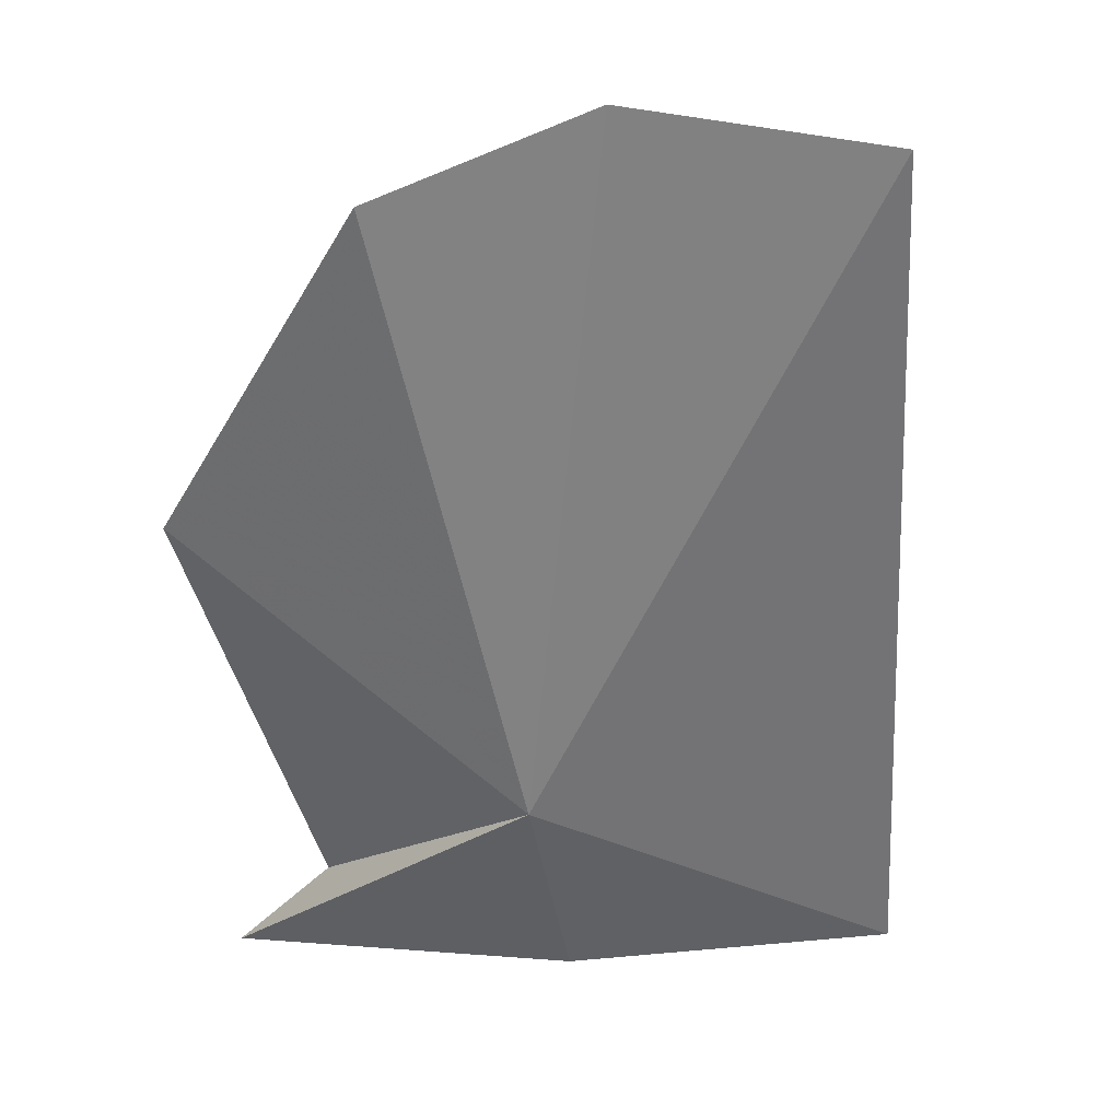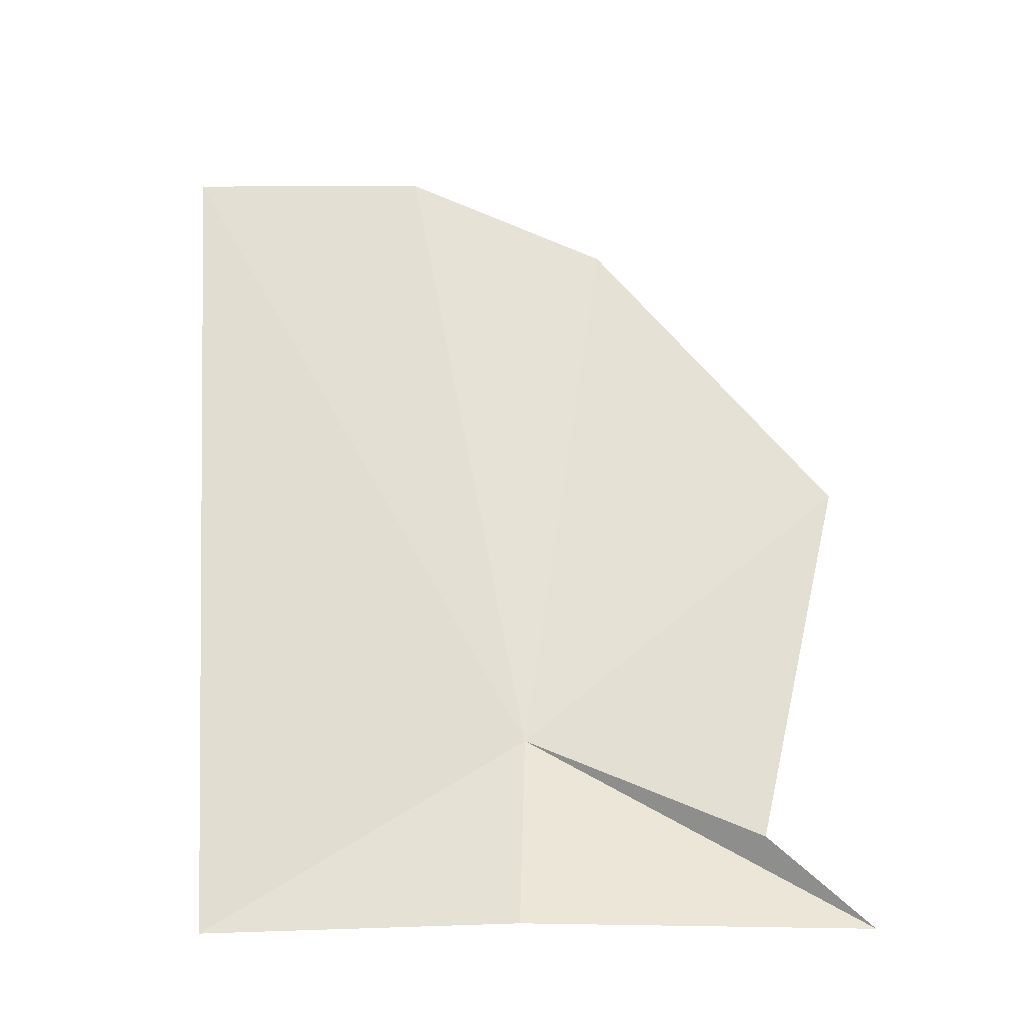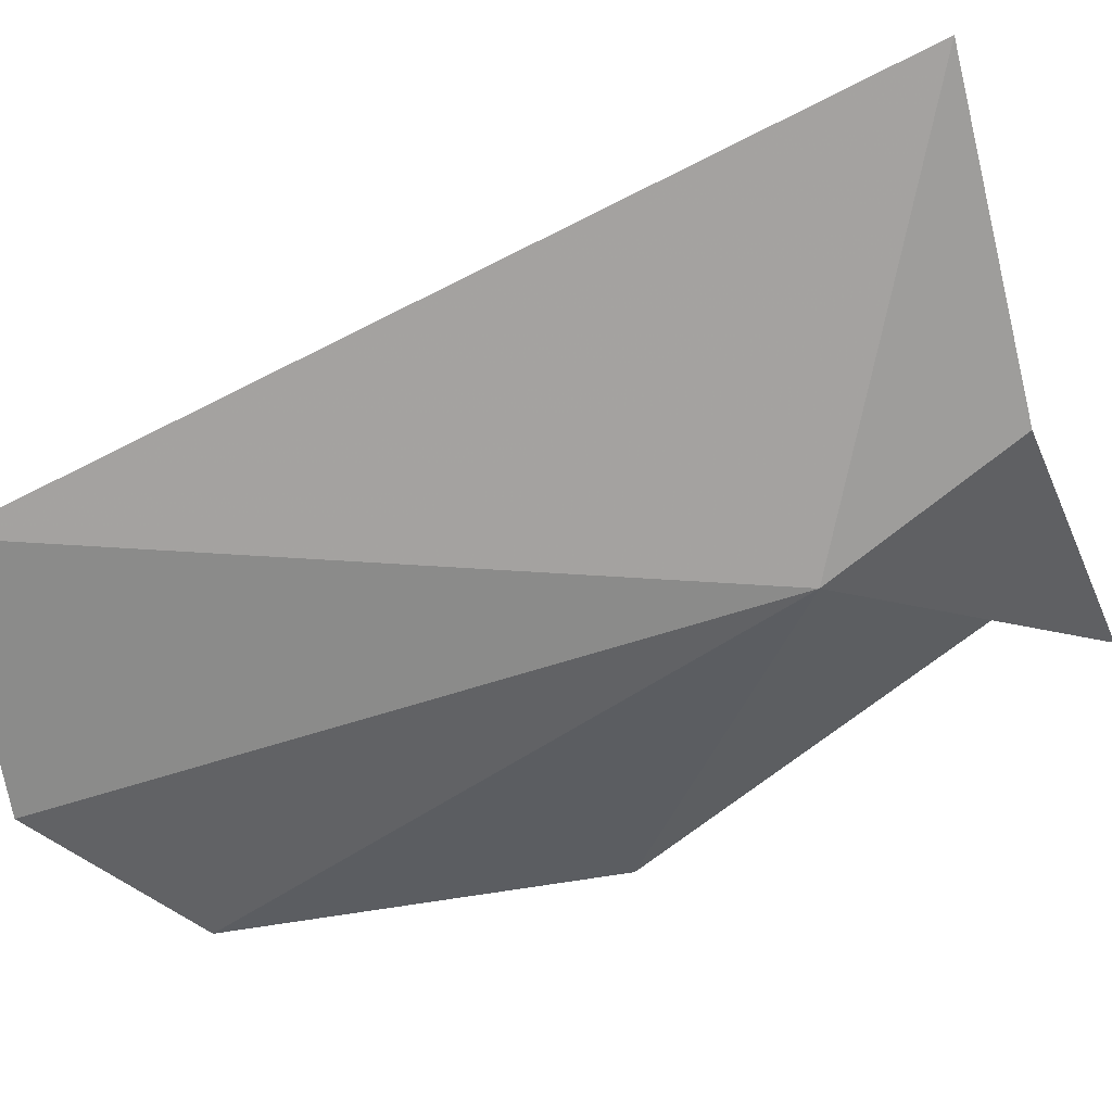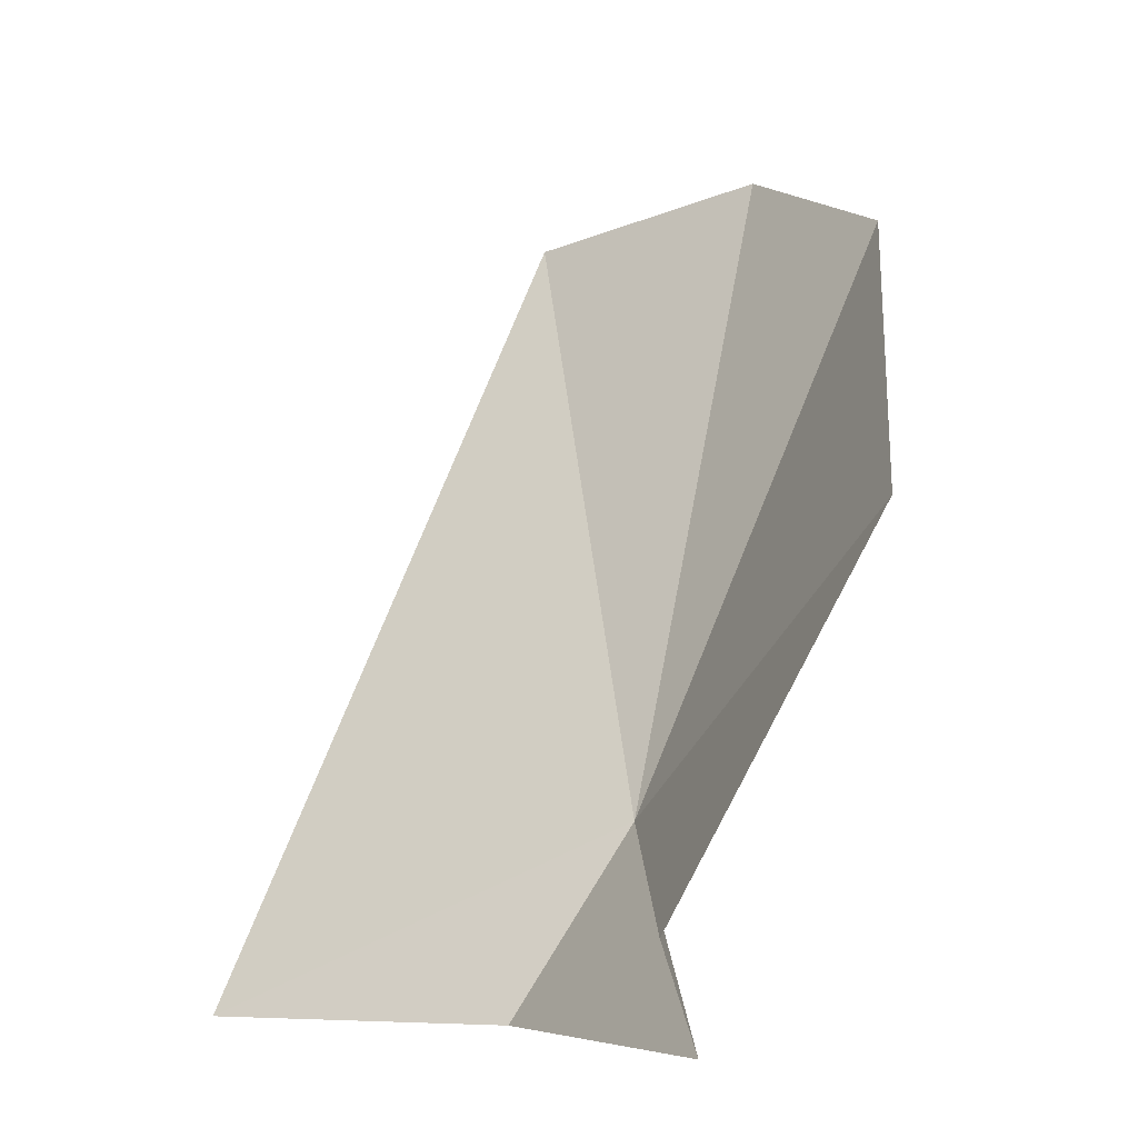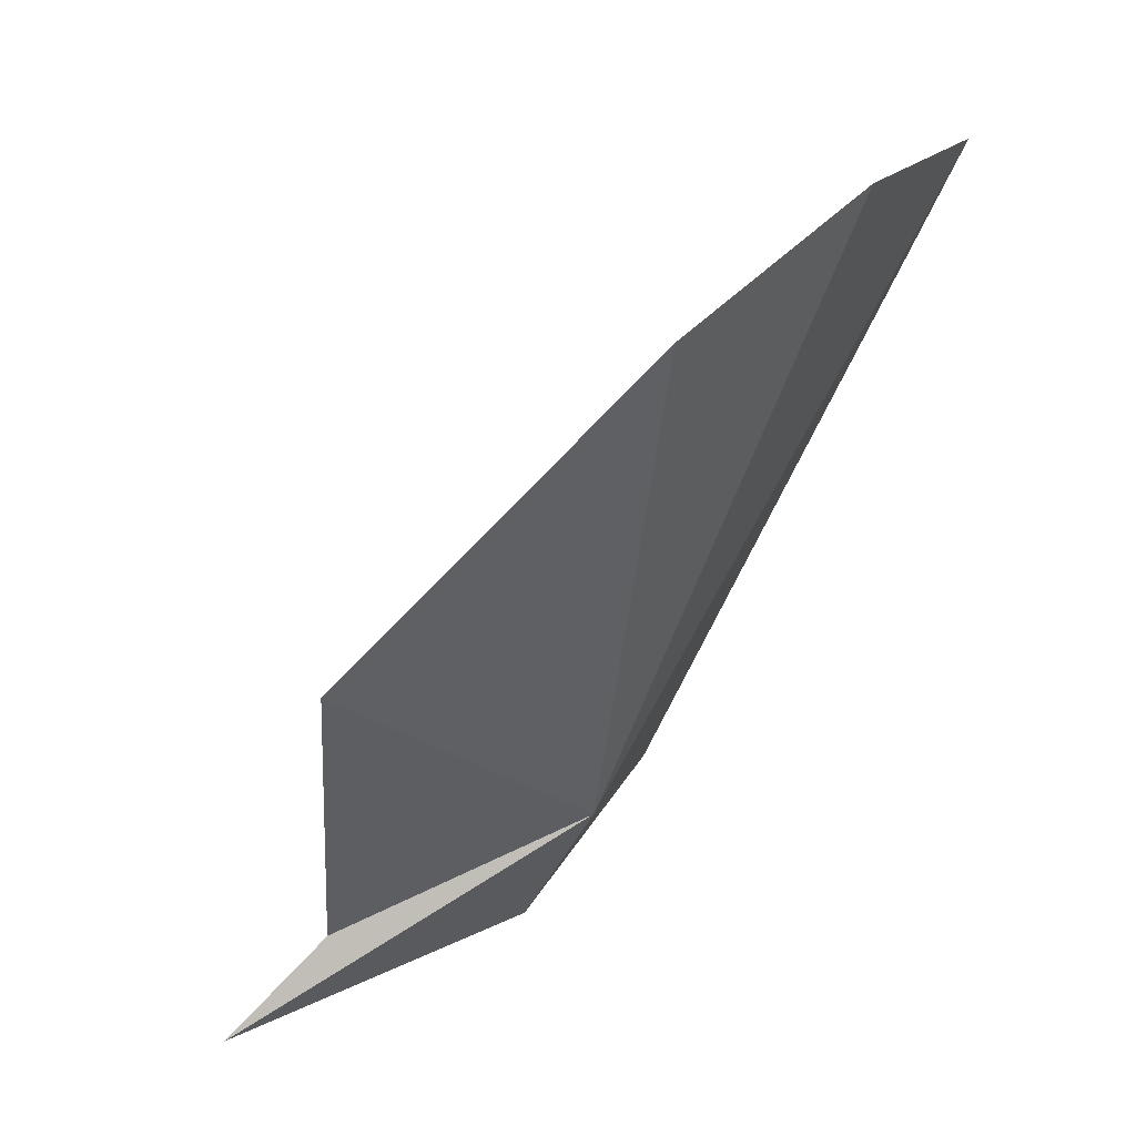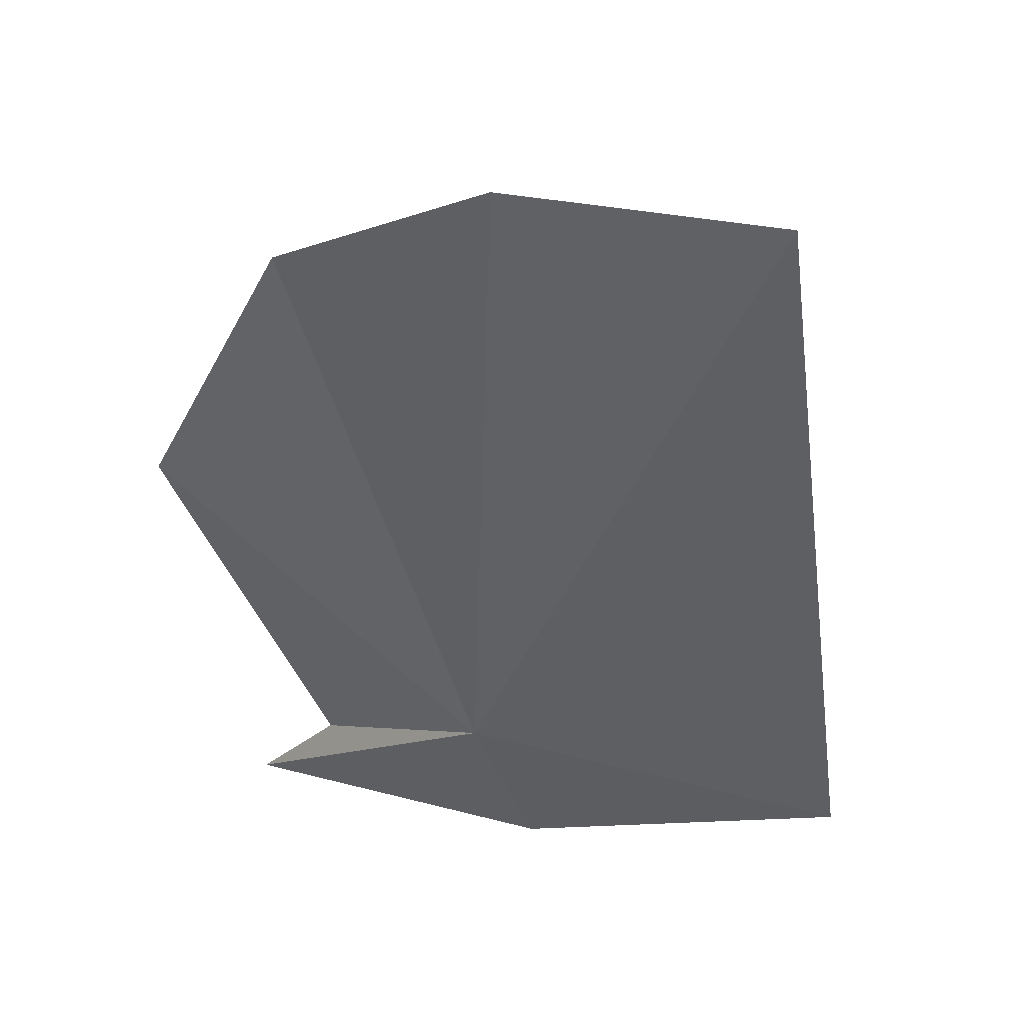
<metadata>
{"format":"obj","ext":"obj","renderer":"f3d","projection":"perspective","resolution":1024,"background":"white","views":[{"elev":9.7,"azim":26.0,"up":"+Z"},{"elev":-8.0,"azim":-169.5,"up":"+Z"},{"elev":-22.9,"azim":110.0,"up":"+Y"},{"elev":-6.1,"azim":-105.4,"up":"+Z"},{"elev":26.6,"azim":-25.4,"up":"+Z"},{"elev":23.6,"azim":37.2,"up":"+Z"}]}
</metadata>
<code>
v 1.128 -27.58 5.268
v -7.738 -31.28 12.87
v -6.049 -26.01 2.469
v -0.1395 -34.12 21.44
v -9.081 -25.95 -0.07632
v 0.6407 -24.06 0.07726
v 5.696 -32.61 23.81
v 7.802 -17.51 -0.01218
v 11.47 -27.87 22.77
f 1 2 3
f 1 4 2
f 1 5 6
f 1 7 4
f 1 6 8
f 1 9 7
f 1 8 9
f 1 3 5

</code>
